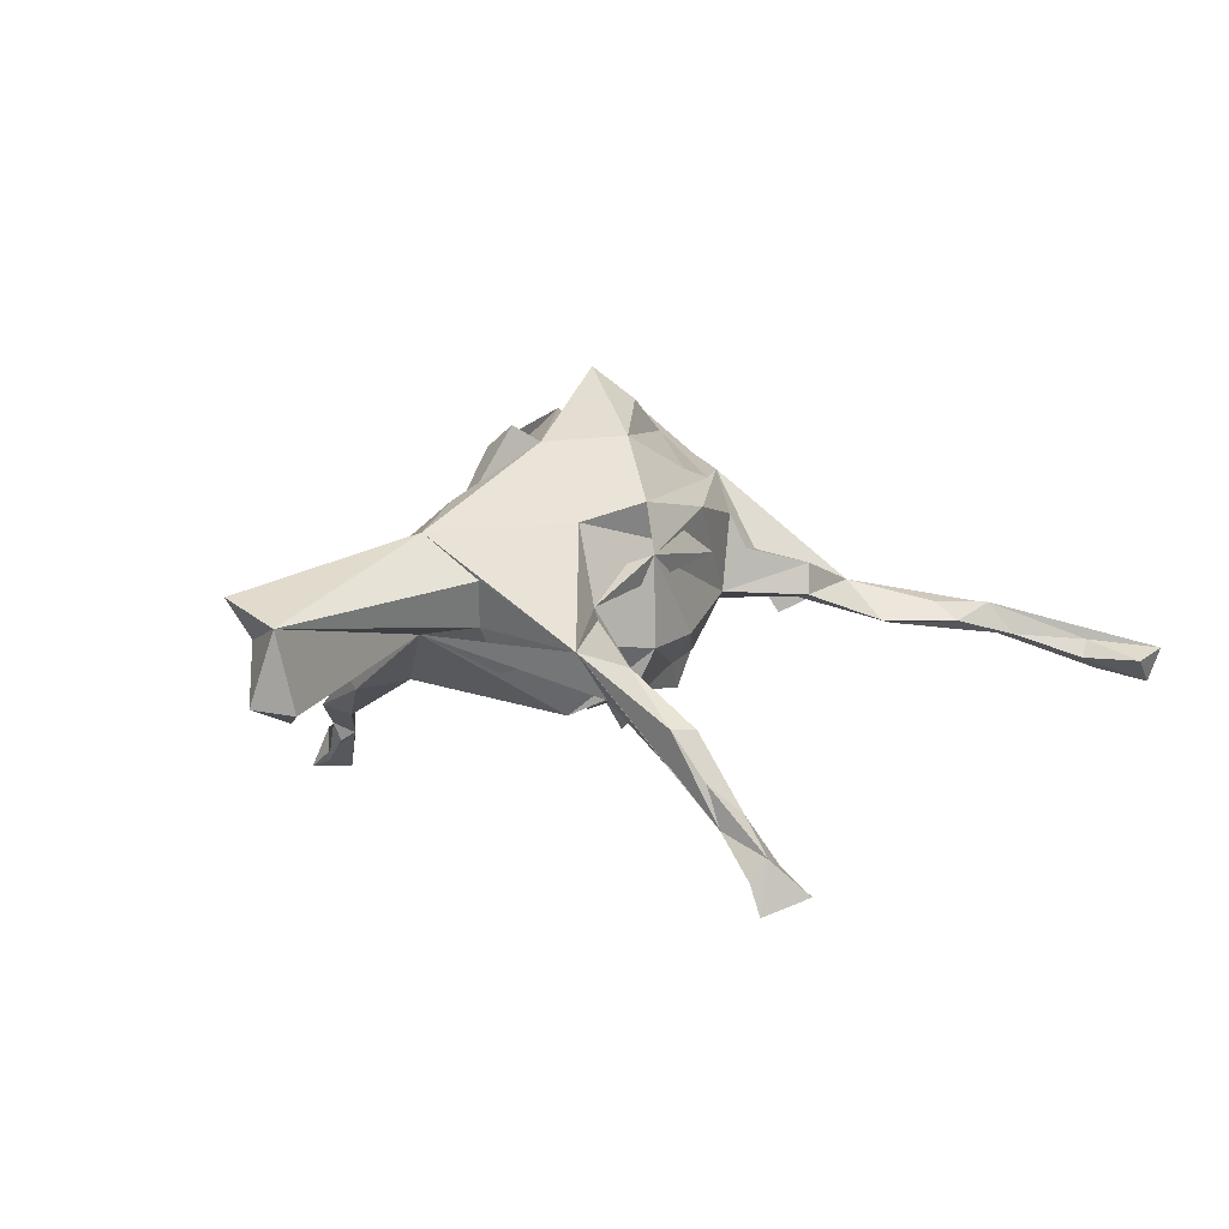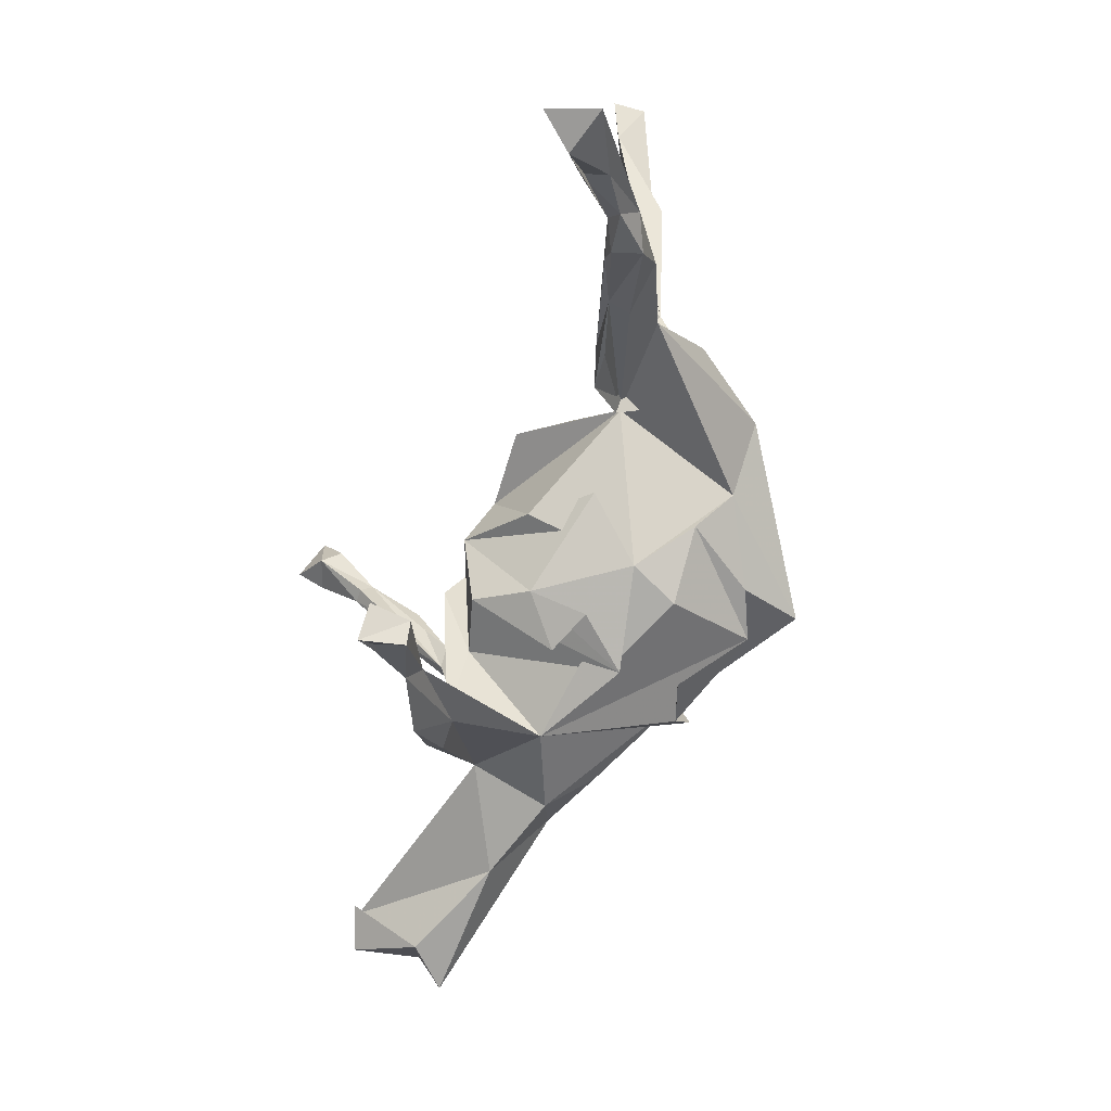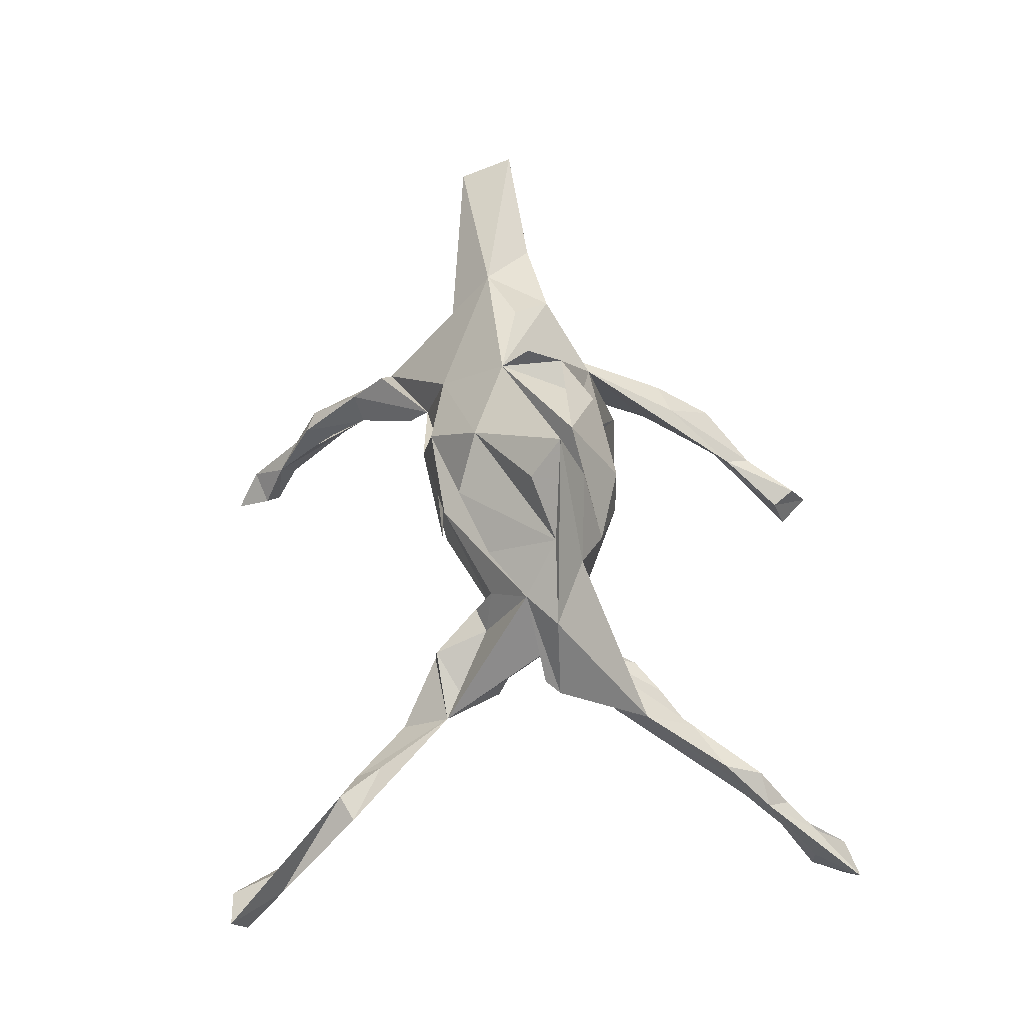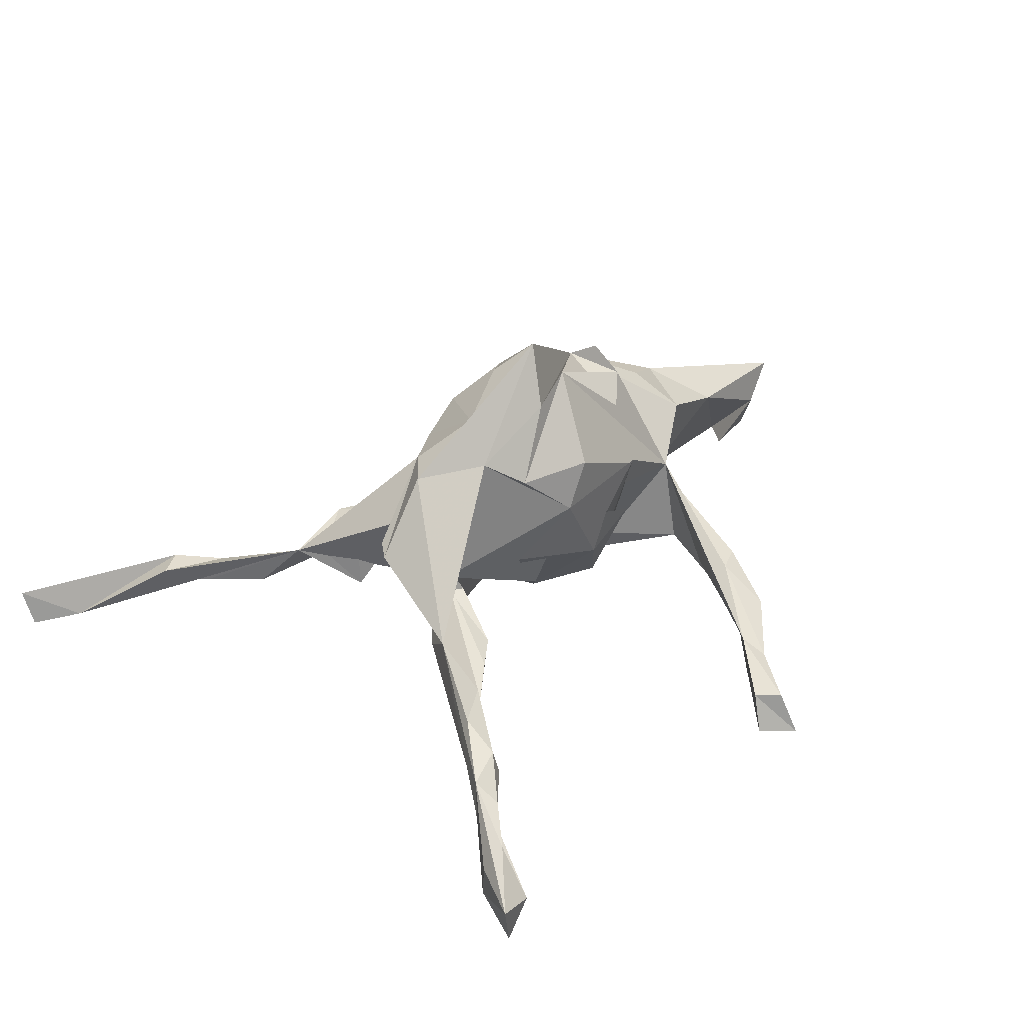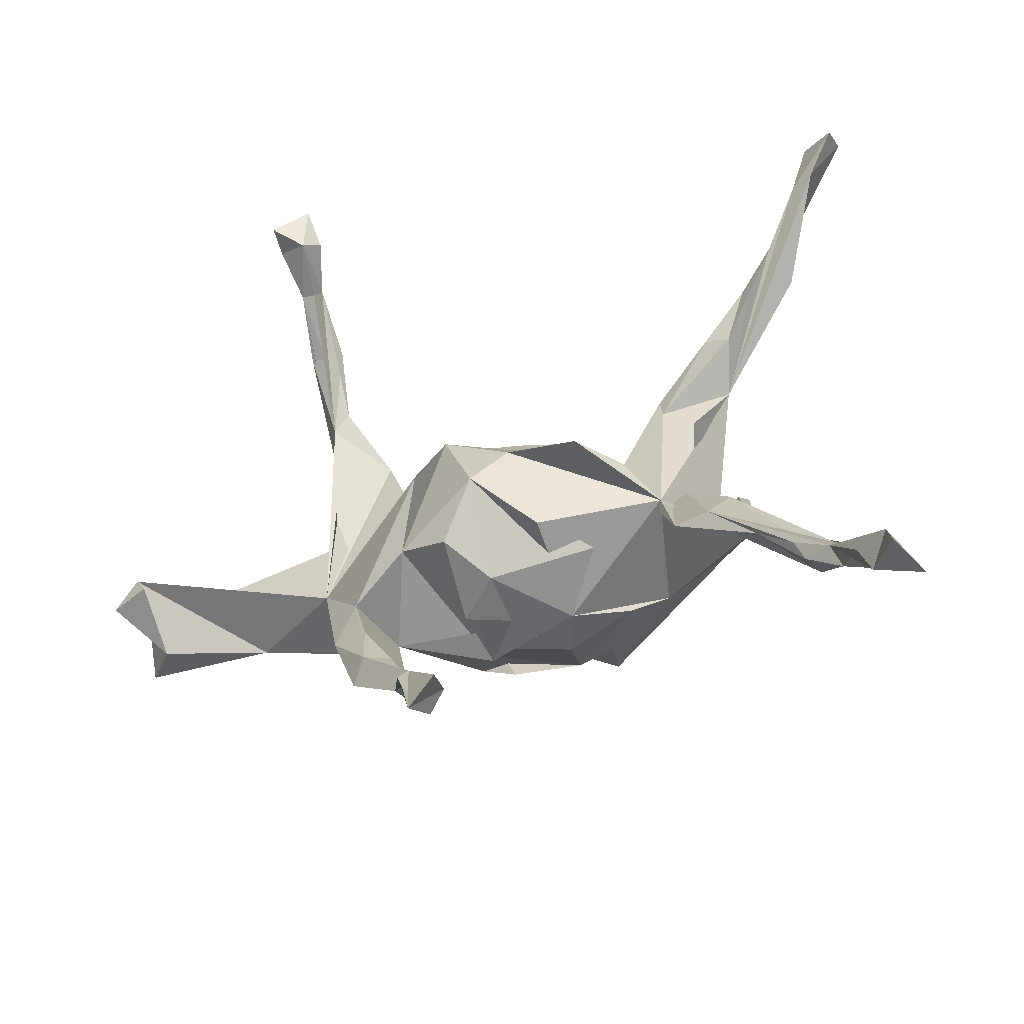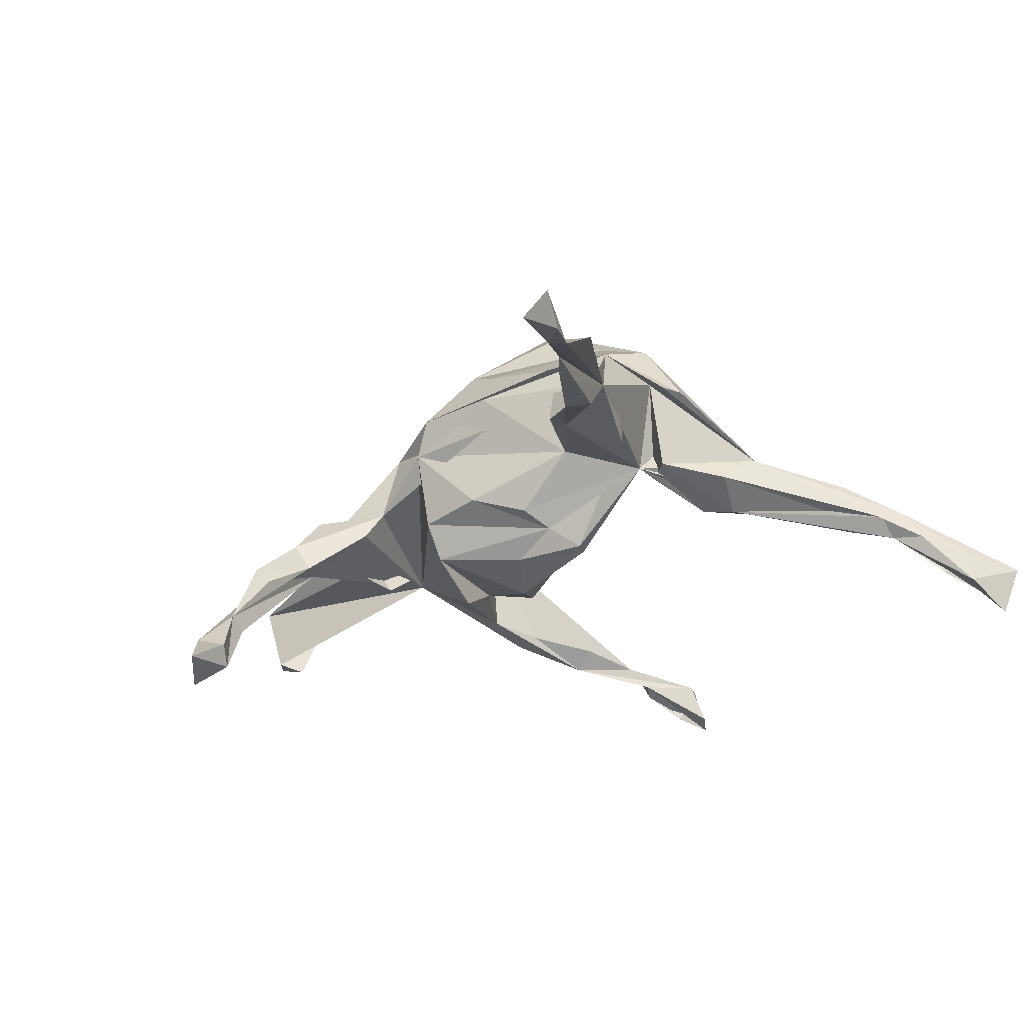
<metadata>
{"format":"obj","ext":"obj","renderer":"f3d","projection":"perspective","resolution":1024,"background":"white","views":[{"elev":2.4,"azim":127.3,"up":"+Z"},{"elev":-75.3,"azim":-108.6,"up":"+Y"},{"elev":67.1,"azim":-98.6,"up":"+Z"},{"elev":31.0,"azim":-53.3,"up":"+Z"},{"elev":-42.1,"azim":-156.2,"up":"+Y"},{"elev":-25.0,"azim":-134.9,"up":"+Z"}]}
</metadata>
<code>
v 0.02466 -0.56 -0.2711
v 0.02057 -0.5279 -0.2066
v -0.6608 -0.4844 -0.2077
v -0.01485 -0.51 -0.2701
v -0.002416 -0.4902 -0.21
v 0.04302 -0.5059 -0.2575
v -0.7047 -0.4834 -0.2577
v -0.7297 -0.495 -0.1854
v -0.6873 -0.4208 -0.2112
v -0.6469 -0.4277 -0.1457
v -0.6845 -0.4209 -0.1679
v -0.6357 -0.4198 -0.184
v 0.08238 -0.4112 -0.1699
v 0.07117 -0.4525 -0.2198
v -0.63 -0.3664 -0.1309
v 0.0887 -0.4524 -0.1907
v -0.5983 -0.3822 -0.1135
v 0.05949 -0.4339 -0.2064
v -0.6059 -0.3458 -0.08698
v 0.1811 -0.3874 -0.1529
v 0.1236 -0.3429 -0.1401
v -0.5413 -0.3424 -0.1062
v -0.5531 -0.3392 -0.0639
v -0.5847 -0.3467 -0.126
v 0.2367 -0.2656 -0.1218
v -0.5858 -0.3172 -0.0968
v 0.1845 -0.254 -0.1198
v -0.5388 -0.2784 -0.03824
v -0.5266 -0.3069 -0.1094
v 0.1587 -0.3482 -0.1682
v 0.1737 -0.3138 -0.1016
v 0.2227 -0.2982 -0.1009
v -0.5126 -0.2554 -0.08026
v -0.4627 -0.242 -0.08028
v -0.4433 -0.1547 0.003492
v 0.2061 -0.1581 0.0419
v -0.4549 -0.2347 -0.04639
v 0.3102 -0.0737 -0.0313
v 0.2125 -0.1789 -0.1041
v -0.38 -0.191 -0.05691
v -0.3252 -0.1564 -0.05344
v 0.000242 -0.169 0.0438
v -0.3861 -0.1621 -0.07138
v 0.06756 -0.1769 0.1199
v 0.07014 -0.1645 0.01475
v -0.05466 -0.1593 0.1643
v -0.001195 -0.1453 -0.04342
v -0.0897 -0.1543 0.08914
v -0.2846 -0.07365 -0.004029
v 0.1359 -0.08273 -0.09715
v -0.09897 -0.08922 -0.08013
v -0.1646 -0.1004 0.002344
v 0.3304 -0.09927 0.09075
v 0.04874 -0.1095 -0.1195
v -0.3314 -0.04305 -0.001431
v 0.0691 -0.1377 0.2143
v -0.01826 -0.08394 0.2992
v -0.4134 -0.1086 -0.03272
v -0.09277 -0.09379 0.2678
v -0.1667 -0.1151 0.1606
v 0.4659 -0.08517 0.04508
v 0.6226 -0.08992 -0.02656
v -0.3367 -0.009771 0.137
v 0.3873 -0.000168 0.1141
v 0.6804 -0.08279 0.03153
v 0.6794 0.005804 -0.007349
v 0.6113 -0.03 -0.1354
v 0.6804 -0.03803 -0.1131
v 0.1383 -0.0927 0.2369
v -0.2207 -0.07168 0.2043
v -0.06529 -0.056 0.363
v -0.01315 -0.02283 -0.1551
v -0.2838 -0.03769 0.003801
v -0.06722 0.04021 -0.126
v 0.1401 0.009792 0.2431
v -0.3256 -0.01361 0.2074
v -0.4079 -0.00676 0.09463
v -0.2408 0.01611 -0.04697
v 0.2859 -0.03544 0.157
v -0.1881 0.01615 -0.1299
v 0.1501 -0.03621 0.2677
v -0.2016 -0.02848 0.2679
v -0.3871 0.0152 0.1043
v 0.6367 0.004188 -0.1226
v -0.1396 0.04062 -0.08895
v 0.08719 0.0165 -0.1566
v -0.2708 0.03052 0.2086
v -0.2171 0.08027 0.01912
v 0.2618 0.001444 -0.05372
v -0.406 0.1865 0.03565
v 0.32 0.04582 -0.01743
v 0.2699 0.04294 -0.08436
v -0.356 0.09653 0.05614
v -0.1773 0.08078 0.1939
v -0.2305 0.08444 0.1392
v -0.3583 0.09066 -0.01773
v -0.1262 0.08852 -0.0661
v -0.3224 0.04446 0.07159
v -0.1025 -0.002281 0.313
v 0.3506 0.07162 0.04806
v 0.1847 0.1416 0.0084
v 0.01768 0.07458 0.2537
v -0.2351 0.112 0.08623
v -0.2955 0.1619 0.01149
v 0.05418 0.1184 -0.112
v 0.05265 0.1505 -0.05496
v 0.1784 0.1098 0.1271
v -0.2761 0.09996 0.08447
v -0.09282 0.1498 0.08172
v 0.2957 0.1962 -0.04803
v -0.06694 0.115 0.2058
v -0.05013 0.1401 -0.03773
v 0.06732 0.1457 0.1565
v 0.07016 0.1617 0.08104
v -0.3853 0.1501 0.03944
v -0.07663 0.1426 0.1494
v -0.3902 0.2611 -0.02635
v -0.288 0.1916 0.01447
v 0.2728 0.2161 -0.004506
v -0.295 0.1891 0.0634
v 0.2698 0.23 -0.1134
v 0.1949 0.1734 -0.03907
v -0.4341 0.2474 -0.03189
v -0.4642 0.3101 0.00241
v 0.2444 0.2597 -0.113
v 0.2891 0.3502 -0.1459
v 0.2731 0.2709 -0.06691
v 0.2333 0.356 -0.1709
v -0.5464 0.3673 -0.003046
v 0.2789 0.3349 -0.1935
v 0.2519 0.3288 -0.1971
v 0.2598 0.4096 -0.2781
v -0.4815 0.3342 -0.04111
v -0.465 0.3532 -0.02751
v 0.2672 0.3928 -0.2165
v 0.2555 0.3692 -0.1473
v 0.2372 0.4054 -0.2779
v -0.5039 0.3846 0.001226
v 0.2329 0.4312 -0.2586
v 0.2652 0.4775 -0.3865
v 0.22 0.446 -0.3577
v 0.2715 0.4644 -0.3409
v -0.5886 0.5053 -0.08537
v -0.526 0.417 -0.04869
v 0.2548 0.4833 -0.3105
v -0.6275 0.5069 -0.1029
v -0.6025 0.5041 -0.05723
v 0.2135 0.5244 -0.3611
v 0.2024 0.4687 -0.3285
v -0.6737 0.5735 -0.1239
v -0.6192 0.5881 -0.08921
v -0.6753 0.5956 -0.0705
f 129 90 124
f 134 124 90
f 138 129 124
f 146 90 129
f 123 117 104
f 118 104 117
f 90 123 104
f 134 117 123
f 90 118 117
f 88 104 118
f 118 90 120
f 115 120 90
f 88 118 120
f 134 90 117
f 119 101 110
f 107 110 101
f 127 119 110
f 127 101 119
f 48 47 44
f 42 44 47
f 36 48 44
f 52 47 48
f 42 47 45
f 54 45 47
f 54 42 45
f 44 42 54
f 36 44 50
f 54 50 44
f 39 36 50
f 53 36 38
f 31 38 36
f 63 73 49
f 41 49 73
f 73 70 35
f 76 35 70
f 37 73 35
f 48 70 73
f 48 73 51
f 74 51 73
f 72 48 51
f 61 53 38
f 38 39 86
f 50 86 39
f 106 38 86
f 25 39 38
f 88 97 73
f 85 73 97
f 85 80 78
f 73 78 80
f 73 85 78
f 74 80 85
f 74 73 80
f 30 39 25
f 72 50 54
f 27 36 39
f 72 54 47
f 52 72 47
f 43 49 41
f 74 72 51
f 105 72 74
f 4 1 5
f 2 5 1
f 18 4 5
f 8 7 3
f 9 3 7
f 10 8 3
f 9 7 8
f 150 152 151
f 147 151 152
f 143 150 151
f 147 143 151
f 146 150 143
f 135 126 132
f 110 132 126
f 145 135 132
f 136 126 135
f 139 136 135
f 145 139 135
f 125 136 139
f 127 126 136
f 127 136 125
f 128 125 139
f 121 128 139
f 121 125 128
f 130 132 110
f 127 110 126
f 131 130 121
f 110 121 130
f 137 131 121
f 132 130 131
f 137 121 139
f 141 137 139
f 62 84 67
f 68 67 84
f 18 14 1
f 6 1 14
f 4 18 1
f 16 14 18
f 16 6 14
f 2 1 6
f 2 6 16
f 132 131 137
f 122 125 121
f 102 113 94
f 87 94 113
f 111 102 94
f 107 113 102
f 82 76 71
f 70 71 76
f 99 82 71
f 87 76 82
f 94 87 82
f 64 75 79
f 53 79 75
f 53 64 79
f 107 75 64
f 77 76 87
f 95 108 87
f 90 87 108
f 116 95 87
f 103 108 95
f 113 116 87
f 88 95 116
f 102 75 107
f 111 82 102
f 99 102 82
f 94 82 111
f 71 102 99
f 59 75 71
f 102 71 75
f 109 113 107
f 59 60 57
f 46 57 60
f 75 59 57
f 70 60 59
f 57 36 69
f 81 69 36
f 56 57 69
f 46 36 57
f 57 56 75
f 69 75 56
f 81 75 69
f 36 75 81
f 53 75 36
f 59 71 70
f 141 132 137
f 149 139 145
f 148 149 145
f 141 139 149
f 145 132 142
f 141 142 132
f 140 145 142
f 148 141 149
f 148 145 140
f 141 148 140
f 141 140 142
f 105 74 85
f 72 52 48
f 30 21 27
f 36 27 21
f 39 30 27
f 13 21 30
f 36 21 13
f 5 13 30
f 30 18 5
f 20 18 30
f 16 18 20
f 25 20 30
f 31 16 20
f 2 13 5
f 16 13 2
f 12 10 3
f 24 12 3
f 17 10 12
f 9 24 3
f 17 12 24
f 9 8 11
f 19 11 8
f 15 9 11
f 10 19 8
f 15 11 19
f 146 152 150
f 63 90 73
f 104 73 90
f 87 90 63
f 60 48 46
f 36 46 48
f 70 48 60
f 76 77 35
f 83 35 77
f 83 77 87
f 55 35 63
f 83 63 35
f 58 35 55
f 49 55 63
f 87 63 83
f 61 64 53
f 93 90 108
f 88 103 95
f 120 108 103
f 114 116 113
f 109 114 113
f 88 116 114
f 114 109 101
f 107 101 109
f 38 114 101
f 138 147 152
f 90 146 143
f 144 143 147
f 144 147 138
f 146 138 152
f 122 127 125
f 38 122 121
f 105 106 86
f 50 105 86
f 85 106 105
f 72 105 50
f 66 68 84
f 62 67 68
f 66 62 68
f 38 121 110
f 28 23 37
f 34 37 23
f 35 28 37
f 19 23 28
f 35 58 26
f 33 26 58
f 15 35 26
f 35 19 28
f 15 19 35
f 24 15 26
f 22 34 23
f 73 37 34
f 17 23 19
f 90 143 144
f 134 144 138
f 138 146 129
f 124 134 138
f 133 144 134
f 90 144 133
f 123 133 134
f 123 90 133
f 92 38 110
f 122 101 127
f 38 101 122
f 29 34 22
f 17 22 23
f 64 100 110
f 91 110 100
f 107 64 110
f 103 88 120
f 108 120 115
f 62 66 65
f 64 65 66
f 93 108 115
f 96 93 115
f 88 114 112
f 106 112 114
f 97 88 112
f 85 112 106
f 38 106 114
f 73 104 88
f 96 115 90
f 98 96 90
f 100 66 91
f 38 91 66
f 64 66 100
f 89 91 38
f 84 38 66
f 92 91 89
f 92 110 91
f 89 38 92
f 97 112 85
f 61 84 62
f 15 24 9
f 31 13 16
f 17 19 10
f 22 17 24
f 29 22 24
f 43 24 26
f 43 29 24
f 34 29 43
f 36 13 31
f 32 31 20
f 32 20 25
f 38 31 32
f 38 32 25
f 43 26 33
f 58 43 33
f 41 34 43
f 40 34 41
f 98 90 93
f 96 98 93
f 43 55 49
f 61 65 64
f 65 61 62
f 43 58 55
f 40 41 73
f 34 40 73
f 84 61 38

</code>
